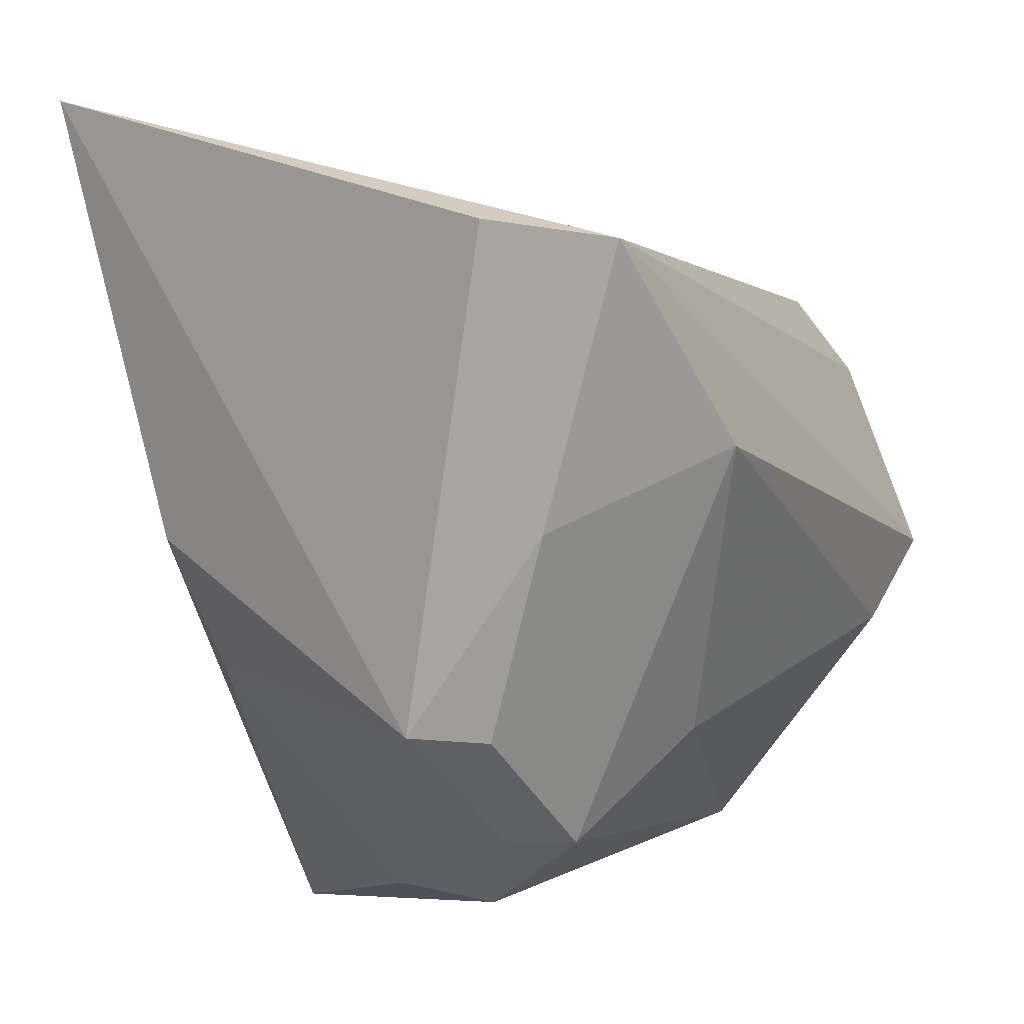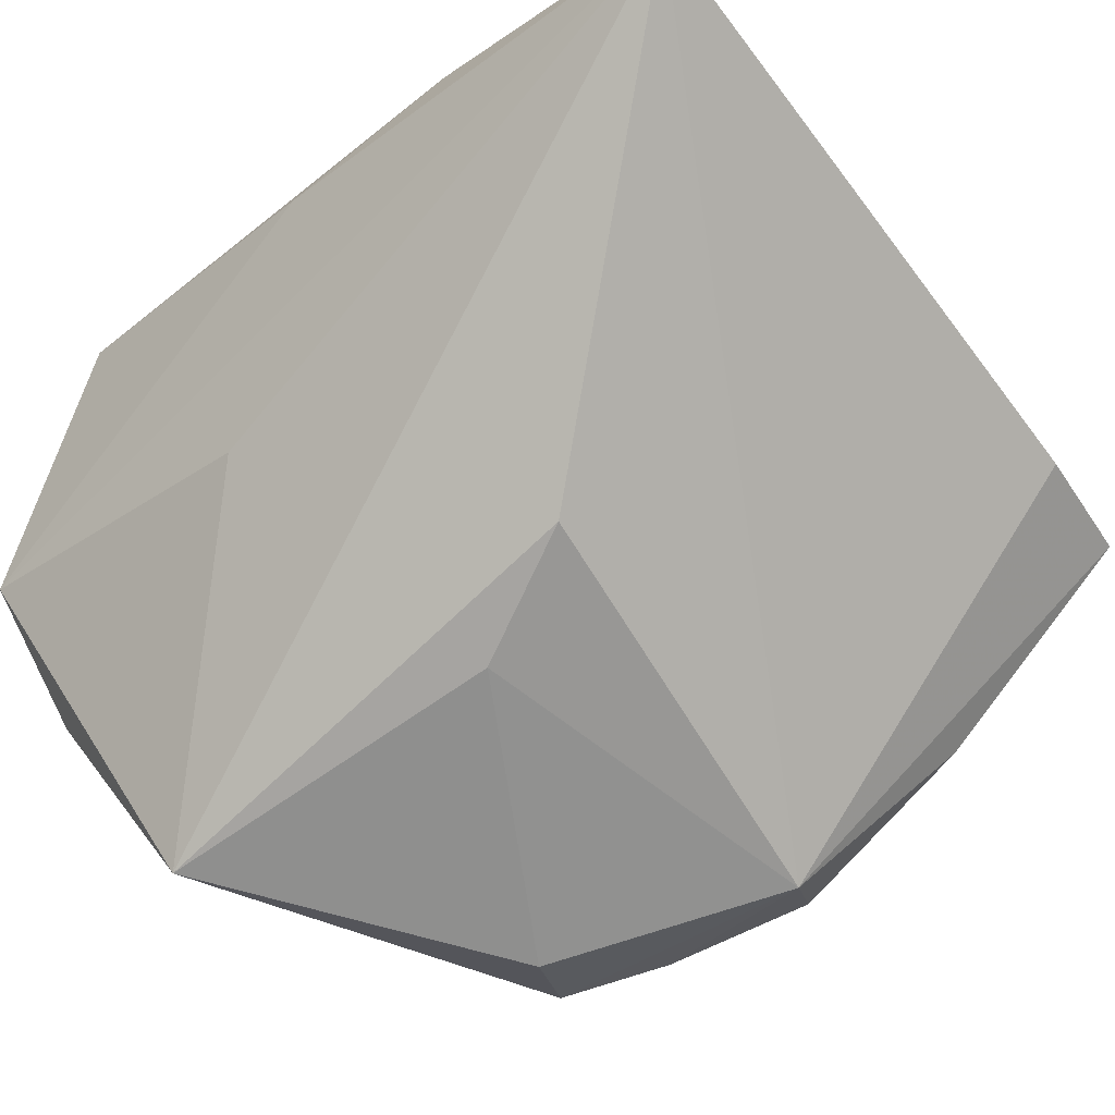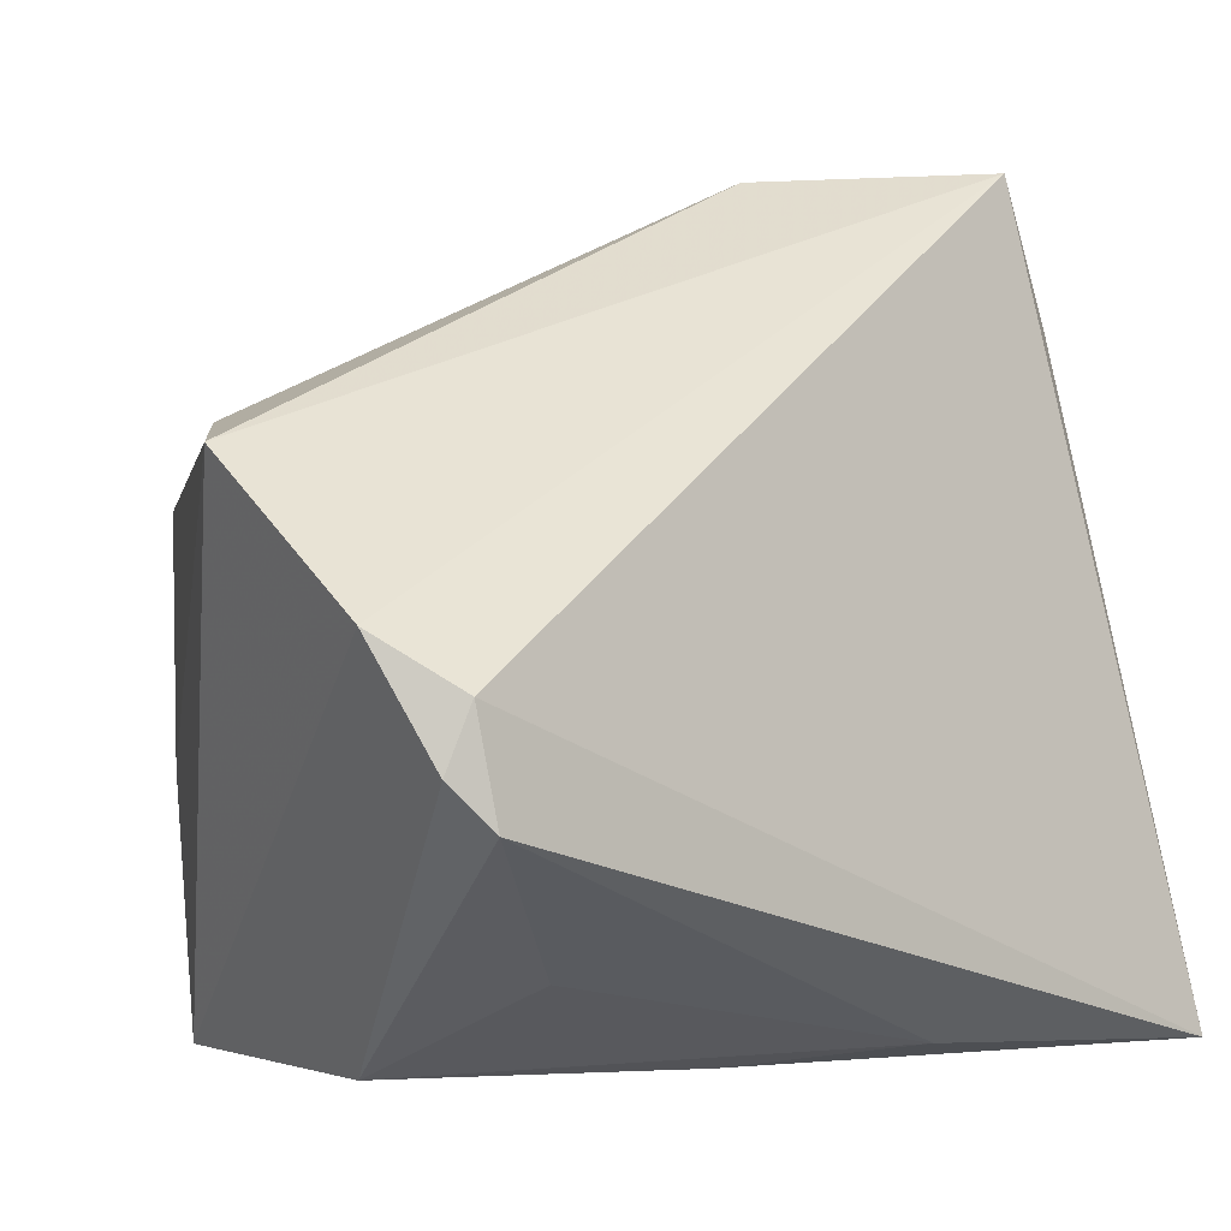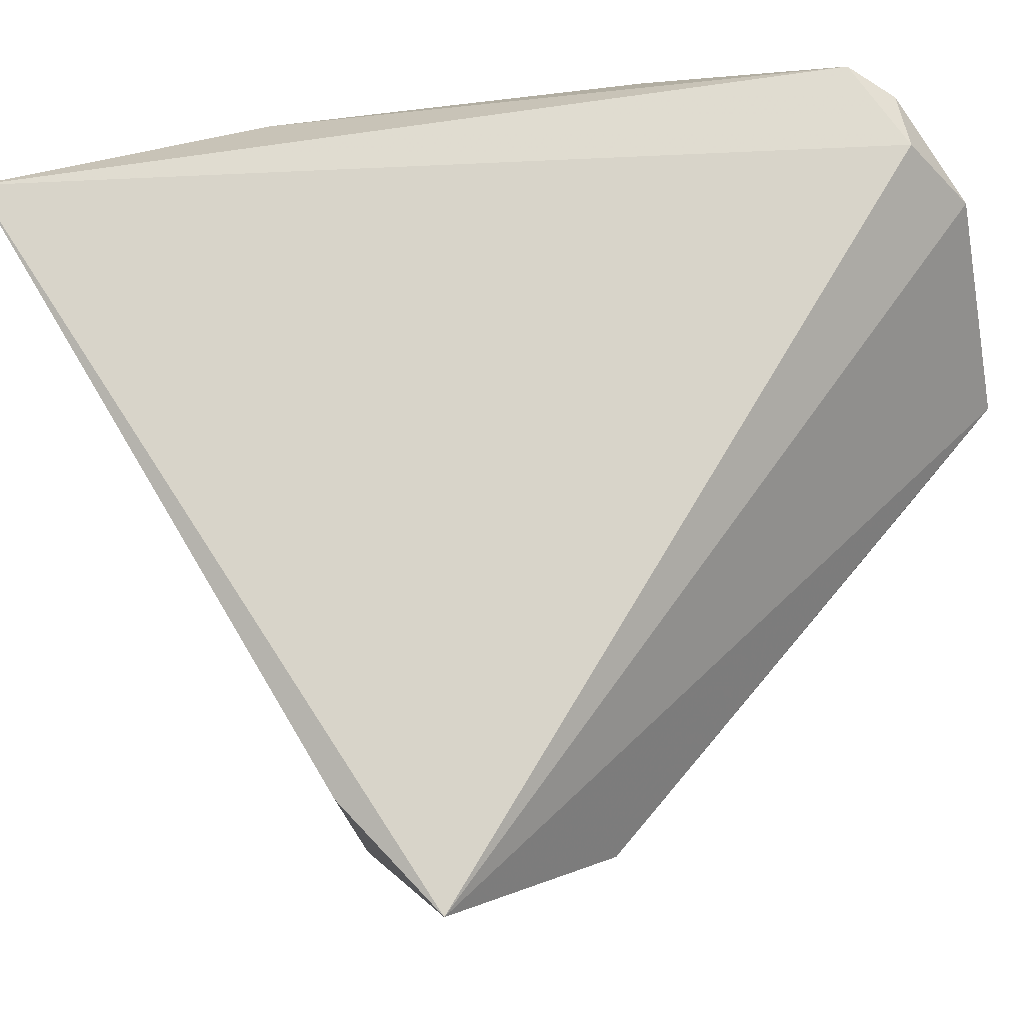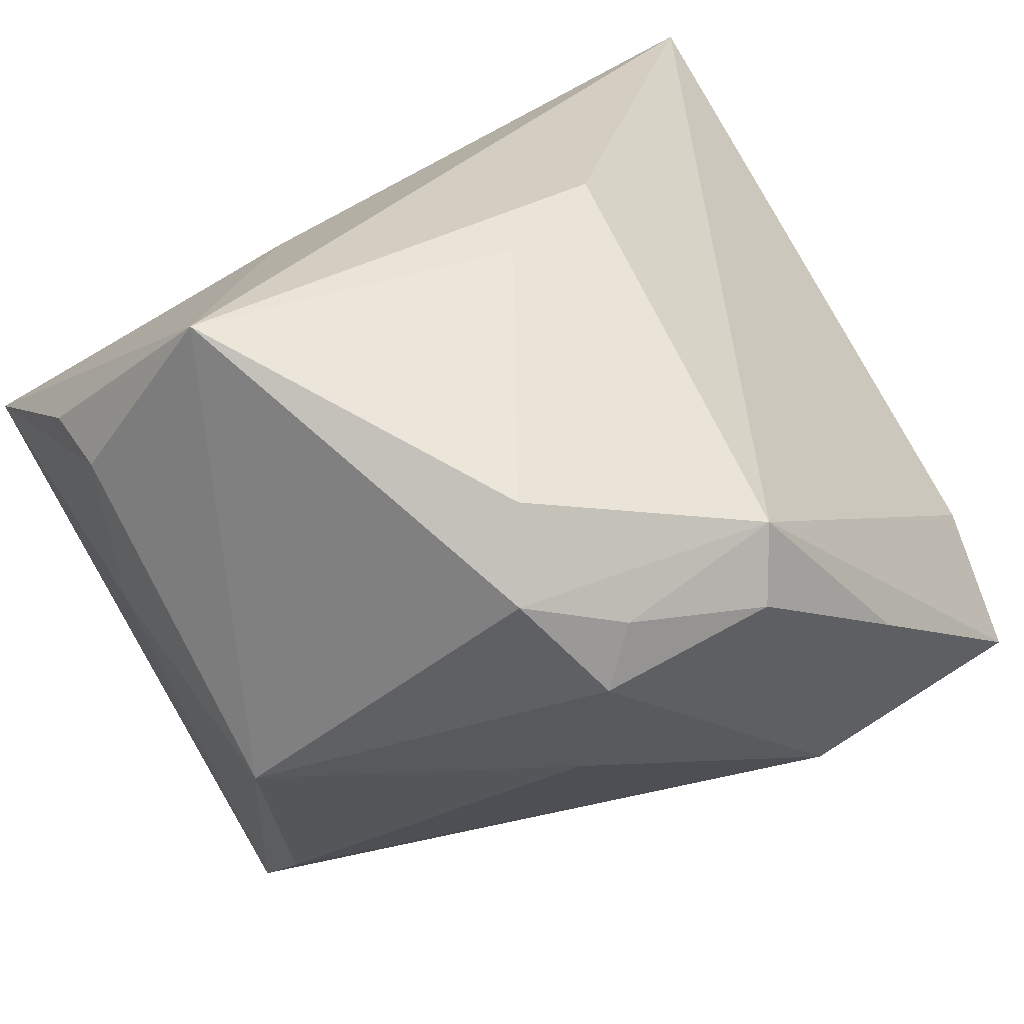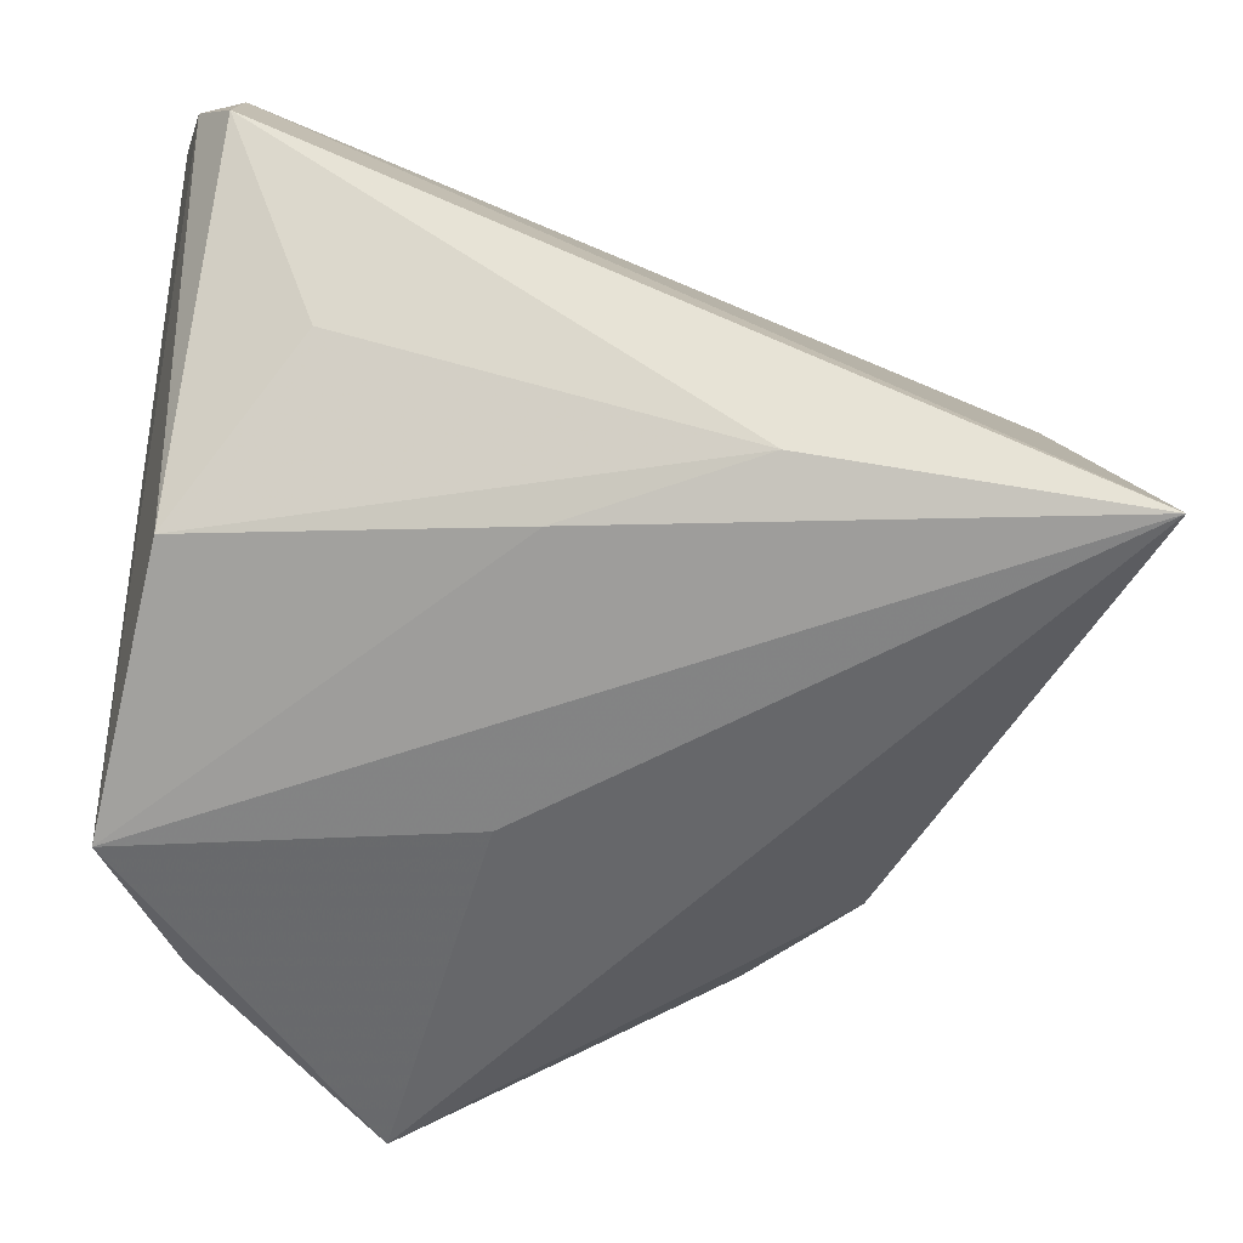
<metadata>
{"format":"obj","ext":"obj","renderer":"f3d","projection":"perspective","resolution":1024,"background":"white","views":[{"elev":-24.1,"azim":-59.8,"up":"+Y"},{"elev":-12.2,"azim":-144.2,"up":"+Y"},{"elev":24.9,"azim":146.5,"up":"+Z"},{"elev":44.2,"azim":-43.6,"up":"+Y"},{"elev":-76.0,"azim":-155.9,"up":"+Y"},{"elev":-52.1,"azim":172.6,"up":"+Z"}]}
</metadata>
<code>
v 0.04374 0.003953 0.03483
v -0.01789 -0.02133 -0.02753
v 0.008182 0.00196 -0.03621
v -0.01194 0.03991 -0.02743
v -0.05182 0.004834 0.02713
v -0.00214 -0.03364 0.0251
v 0.03847 0.04384 0.01255
v 0.03082 -0.0322 0.01244
v 0.03474 -0.02306 -0.03119
v -0.03898 -0.02489 0.02696
v 0.01414 -0.03975 -0.03621
v -0.02586 -0.01331 0.04236
v -0.02759 -0.008673 -0.0294
v -0.04436 0.04384 -0.03621
v 0.04373 -0.007321 -0.03312
v 0.03778 0.03907 0.02303
v 0.04174 0.04047 0.01721
v -0.03158 -0.04042 0.006478
v -0.009813 -0.04703 0.01441
v 0.04032 0.02097 -0.02296
v 0.03236 -0.02901 -0.02589
v -0.01461 -0.04733 0.008485
v -0.009567 -0.04823 -0.00776
v 0.02853 0.03539 -0.009279
v -0.02791 -0.0413 0.01449
v 0.03791 -0.01991 -0.009392
v 0.007024 0.03033 -0.02866
v -0.005512 -0.05079 0.001632
v 0.03699 -0.008236 0.03127
v 0.04353 0.03037 0.02746
v -0.05072 -0.001276 0.04225
f 1 31 12
f 14 31 16
f 19 12 25
f 5 31 14
f 14 18 5
f 5 18 31
f 6 12 19
f 19 8 6
f 30 31 1
f 30 16 31
f 1 15 30
f 26 15 1
f 1 8 26
f 31 18 10
f 18 25 10
f 10 12 31
f 10 25 12
f 14 15 3
f 3 11 14
f 15 11 3
f 13 18 14
f 14 11 13
f 28 11 8
f 28 8 19
f 29 8 1
f 29 6 8
f 1 12 29
f 12 6 29
f 8 11 21
f 21 26 8
f 15 26 21
f 18 13 2
f 2 13 11
f 23 28 18
f 11 28 23
f 18 2 23
f 23 2 11
f 22 25 18
f 18 28 22
f 19 25 22
f 22 28 19
f 16 30 17
f 17 30 15
f 15 20 17
f 24 20 4
f 9 11 15
f 15 21 9
f 9 21 11
f 14 16 7
f 16 17 7
f 7 4 14
f 24 4 7
f 7 20 24
f 7 17 20
f 14 4 27
f 27 4 20
f 27 15 14
f 27 20 15

</code>
